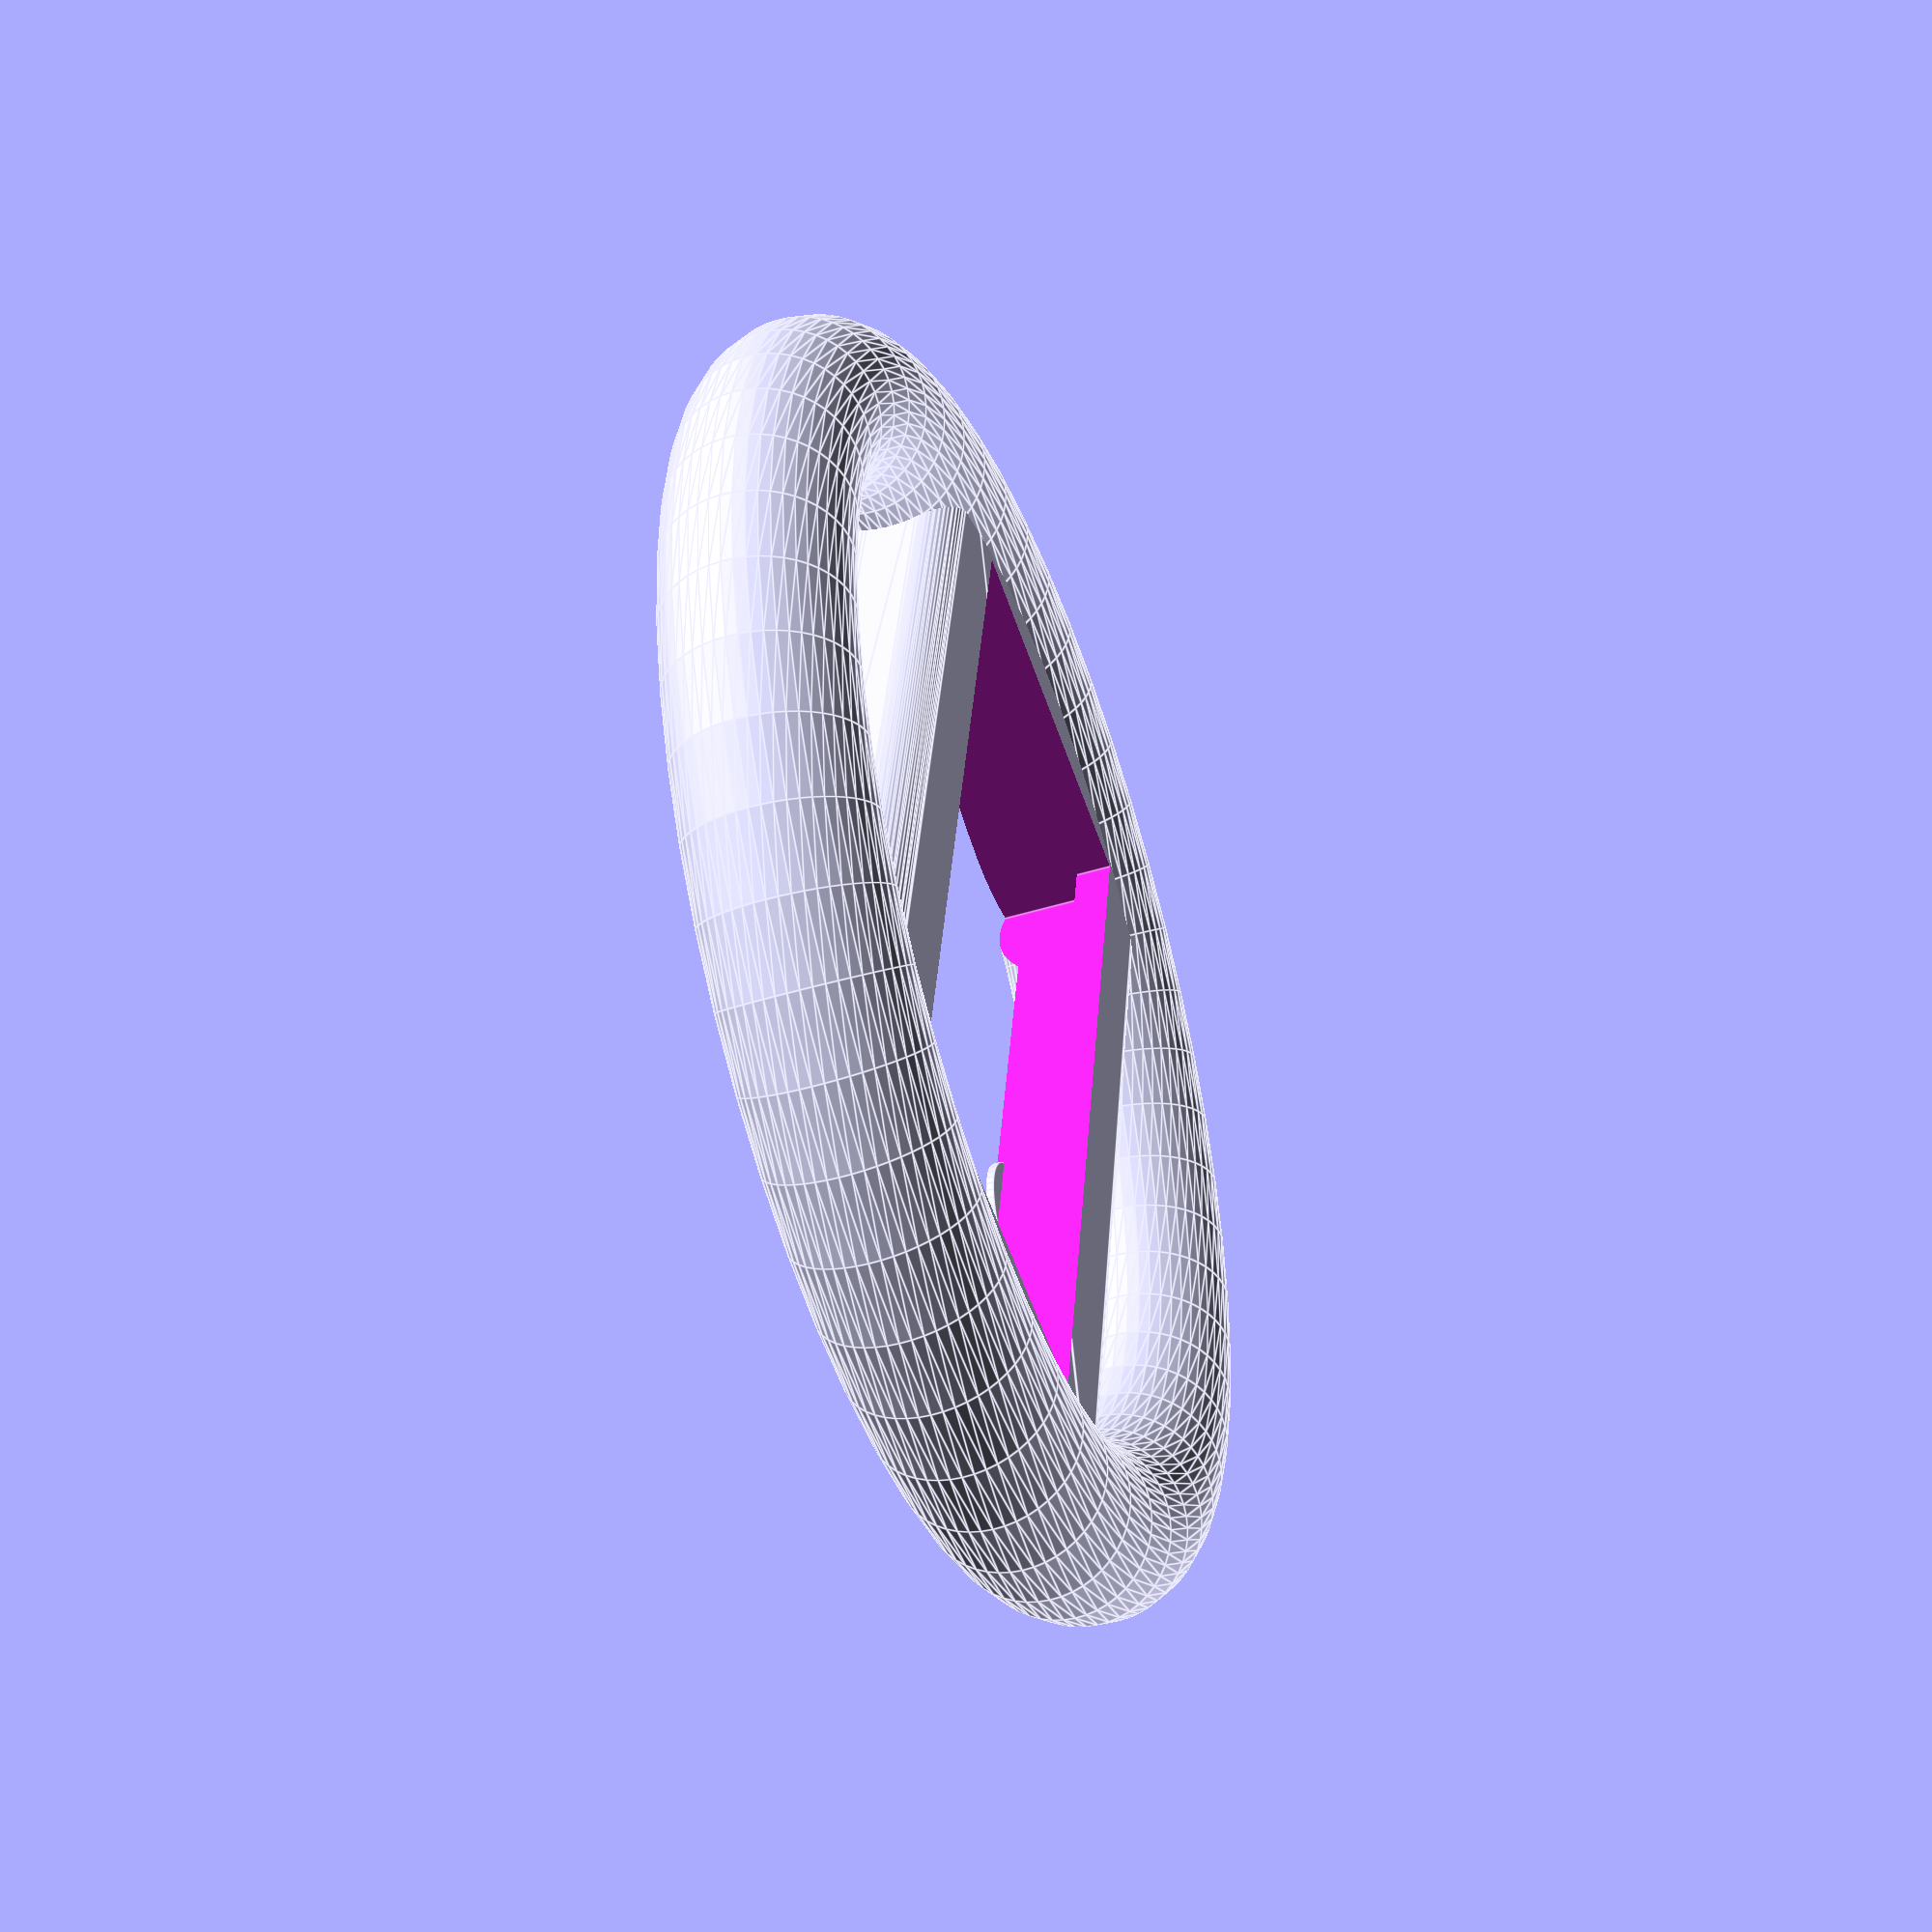
<openscad>
/////////////////////////////////////////////////////////////////////////
//  
//  'Customizable Phone Steering Wheel' by http://brknfngr.com/
//  
//  Released under Creative Commons - Attribution - Share Alike licence
//  
/////////////////////////////////////////////////////////////////////////

phone_thickness = 12;
phone_width = 72;
phone_height = 140;

/* [Hidden] */
$fn = 50;
torus_radius = (max(phone_width, phone_height) / 2) + 5;

union() {
  difference() {
    translate([0, 0, phone_thickness]) {
      rotate_extrude(convexity = 10) { // wheel
        translate([torus_radius, 0, 0]) {
          circle(r = phone_thickness);
        }
      }
      hullBox(dims = [phone_width + 10, phone_height + 10, phone_thickness + 5], cornerRadius = 5, squareTop = false);
    }
    translate([0, 0, phone_thickness + 7.5]) { // phone cut-out
      cube([phone_width, phone_height, phone_thickness + 10], center = true);
    }
    translate([0, 0, 5]) { // rear cut-out
      cube([phone_width - 20, phone_height - 20, phone_thickness + 10], center = true);
    }
  }
  translate([(phone_width / 2) + 7, 0, (phone_thickness * 1.5) + 2]) { // tab
    difference() {
      cylinder(r = 10, height = 2.5, center = true);
      translate([3, 0, 0]) {
        cube([18, 22, 3.5], center = true);
      }
    }
  }
  translate([-((phone_width / 2) + 7), 0, (phone_thickness * 1.5) + 2]) { // tab
    difference() {
      cylinder(r = 10, height = 2.5, center = true);
      translate([-3, 0, 0]) {
        cube([18, 22, 3.5], center = true);
      }
    }
  }
}

module hullBox(dims, cornerRadius, squareTop = false) {
  x = dims[0] / 2;
  y = dims[1] / 2;
  z = dims[2] / 2;
  r = cornerRadius / 2;

  hull() {
    if (squareTop) {
      translate([x - cornerRadius, y - cornerRadius, z - r]) {
        cylinder(h = cornerRadius, r = cornerRadius, center = true);
      }
      translate([-(x - cornerRadius), y - cornerRadius, z - r]) {
        cylinder(h = cornerRadius, r = cornerRadius, center = true);
      }
      translate([x - cornerRadius, -(y - cornerRadius), z - r]) {
        cylinder(h = cornerRadius, r = cornerRadius, center = true);
      }
      translate([-(x - cornerRadius), -(y - cornerRadius), z - r]) {
        cylinder(h = cornerRadius, r = cornerRadius, center = true);
      }
    } else {
      translate([x - cornerRadius, y - cornerRadius, z - cornerRadius]) {
        sphere(r = cornerRadius);
      }
      translate([-(x - cornerRadius), y - cornerRadius, z - cornerRadius]) {
        sphere(r = cornerRadius);
      }
      translate([x - cornerRadius, -(y - cornerRadius), z - cornerRadius]) {
        sphere(r = cornerRadius);
      }
      translate([-(x - cornerRadius), -(y - cornerRadius), z - cornerRadius]) {
        sphere(r = cornerRadius);
      }
    }
    translate([x - cornerRadius, y - cornerRadius, -(z - cornerRadius)]) {
      sphere(r = cornerRadius);
    }
    translate([-(x - cornerRadius), y - cornerRadius, -(z - cornerRadius)]) {
      sphere(r = cornerRadius);
    }
    translate([x - cornerRadius, -(y - cornerRadius), -(z - cornerRadius)]) {
      sphere(r = cornerRadius);
    }
    translate([-(x - cornerRadius), -(y - cornerRadius), -(z - cornerRadius)]) {
      sphere(r = cornerRadius);
    }
  }
}


</openscad>
<views>
elev=45.5 azim=168.3 roll=109.5 proj=p view=edges
</views>
